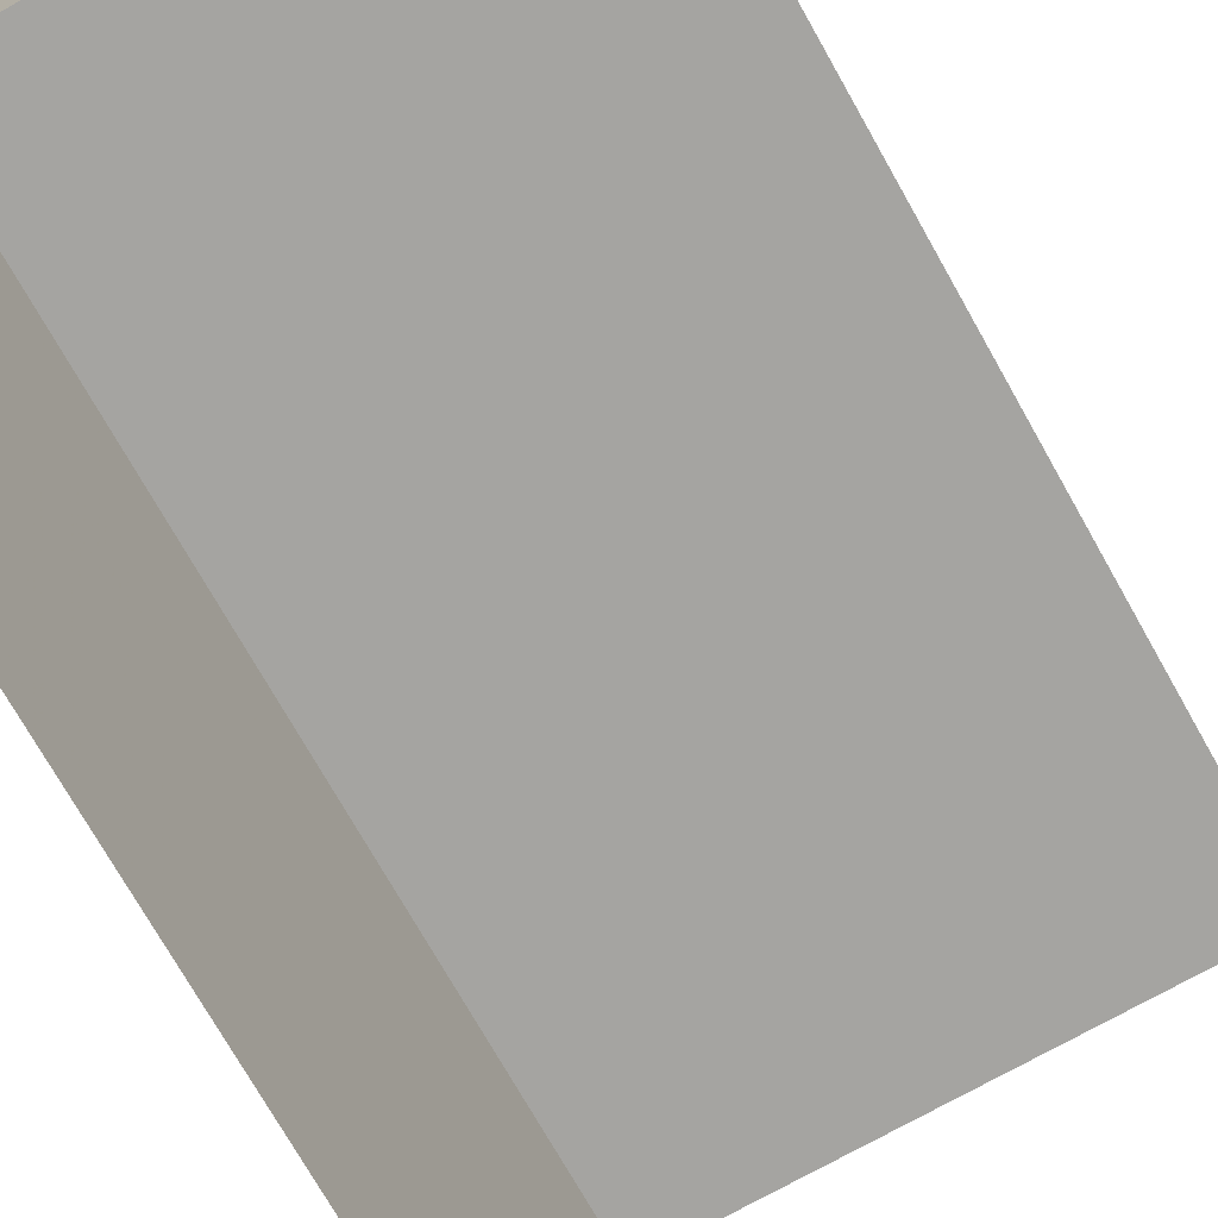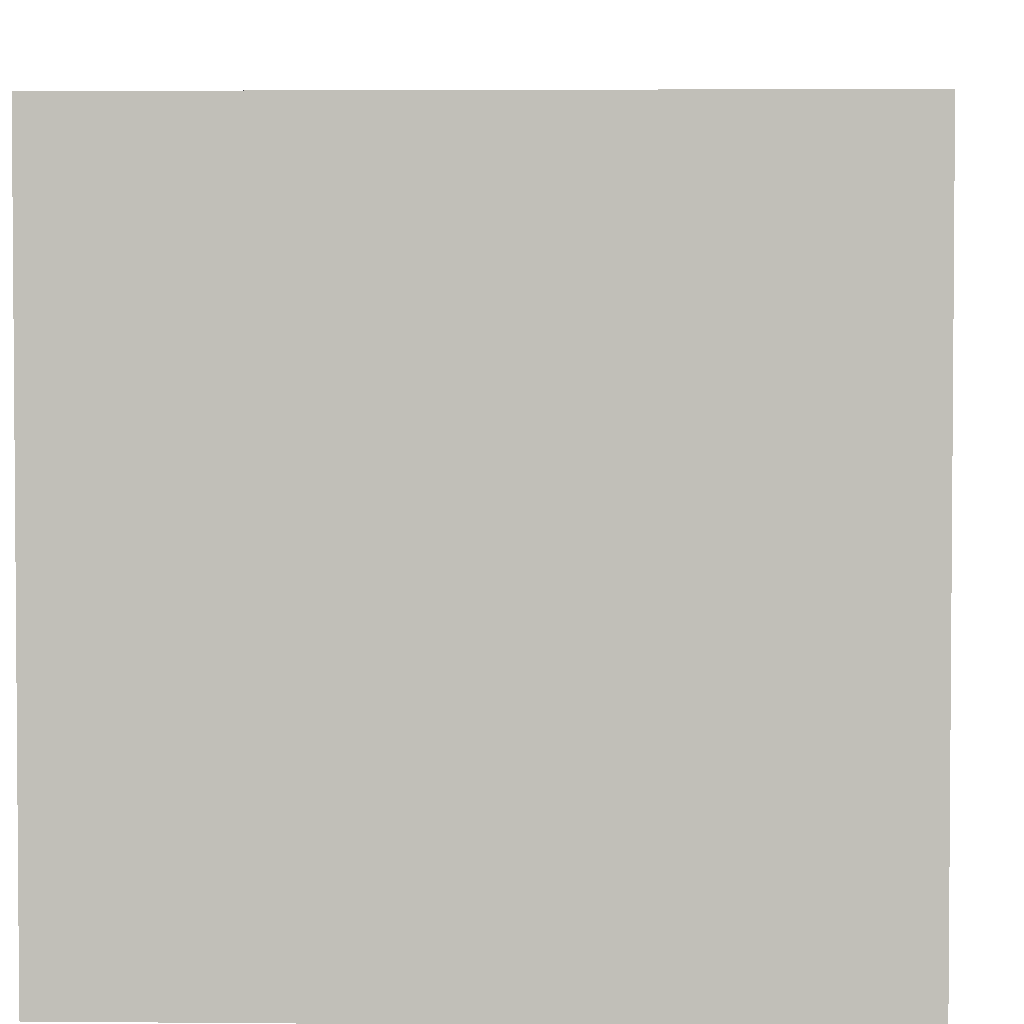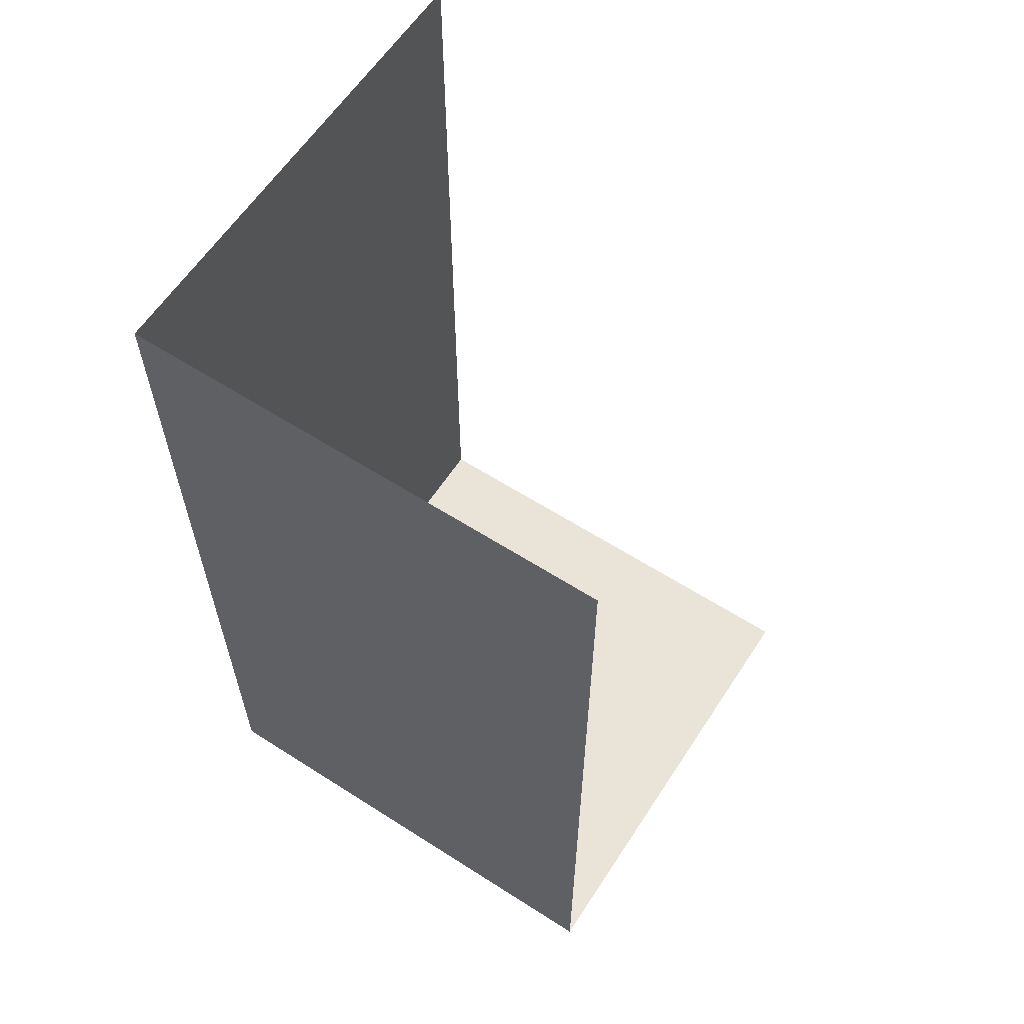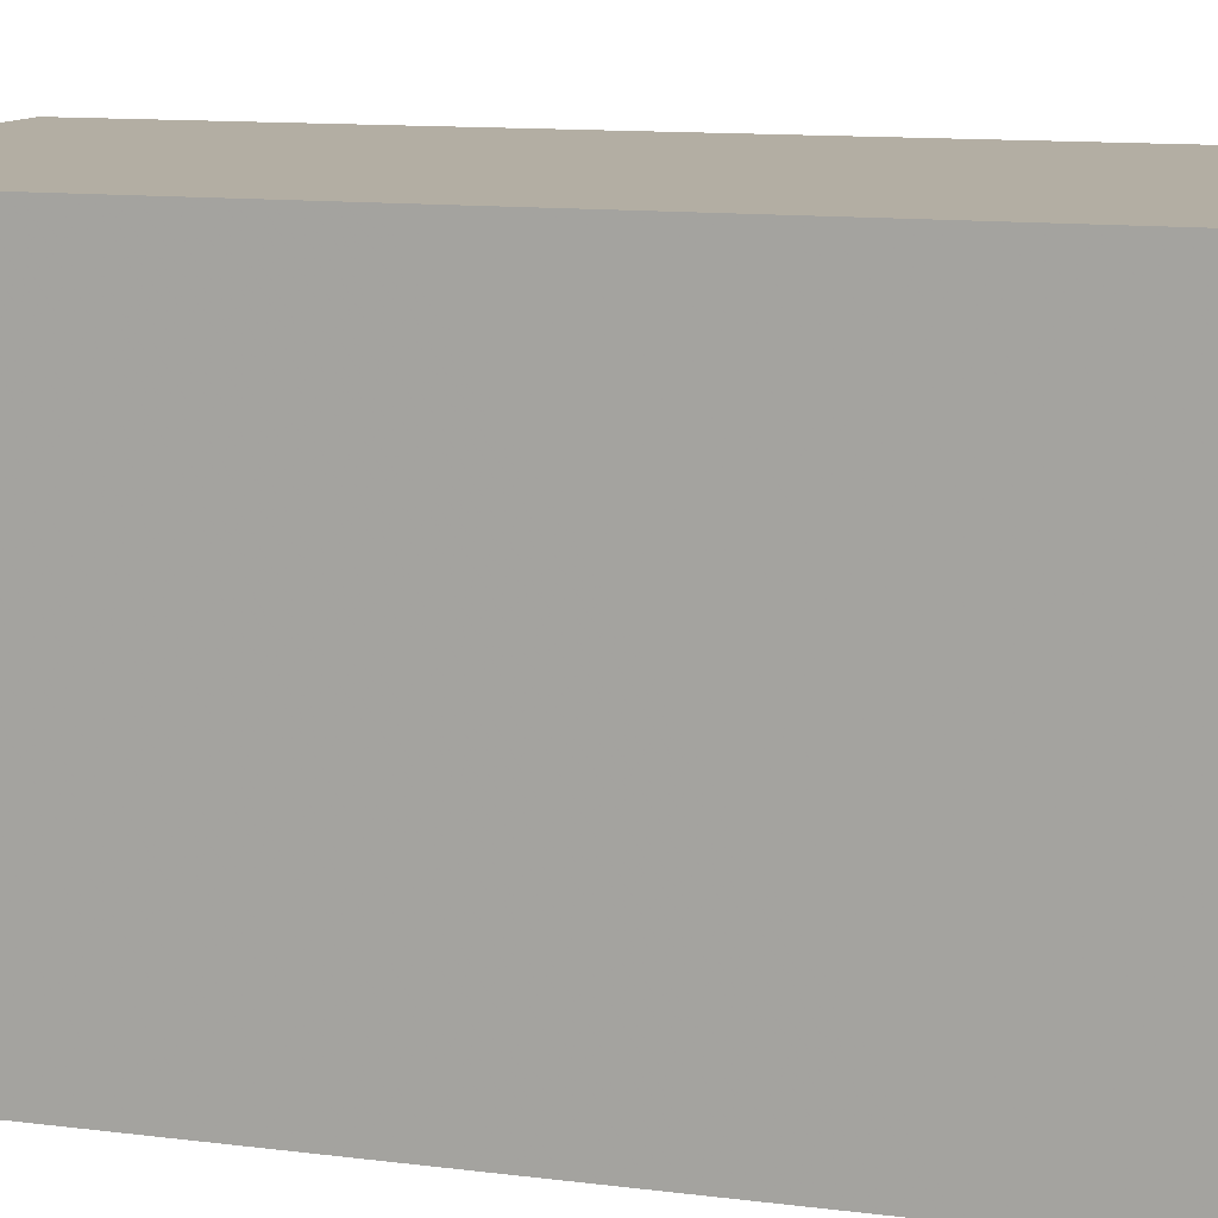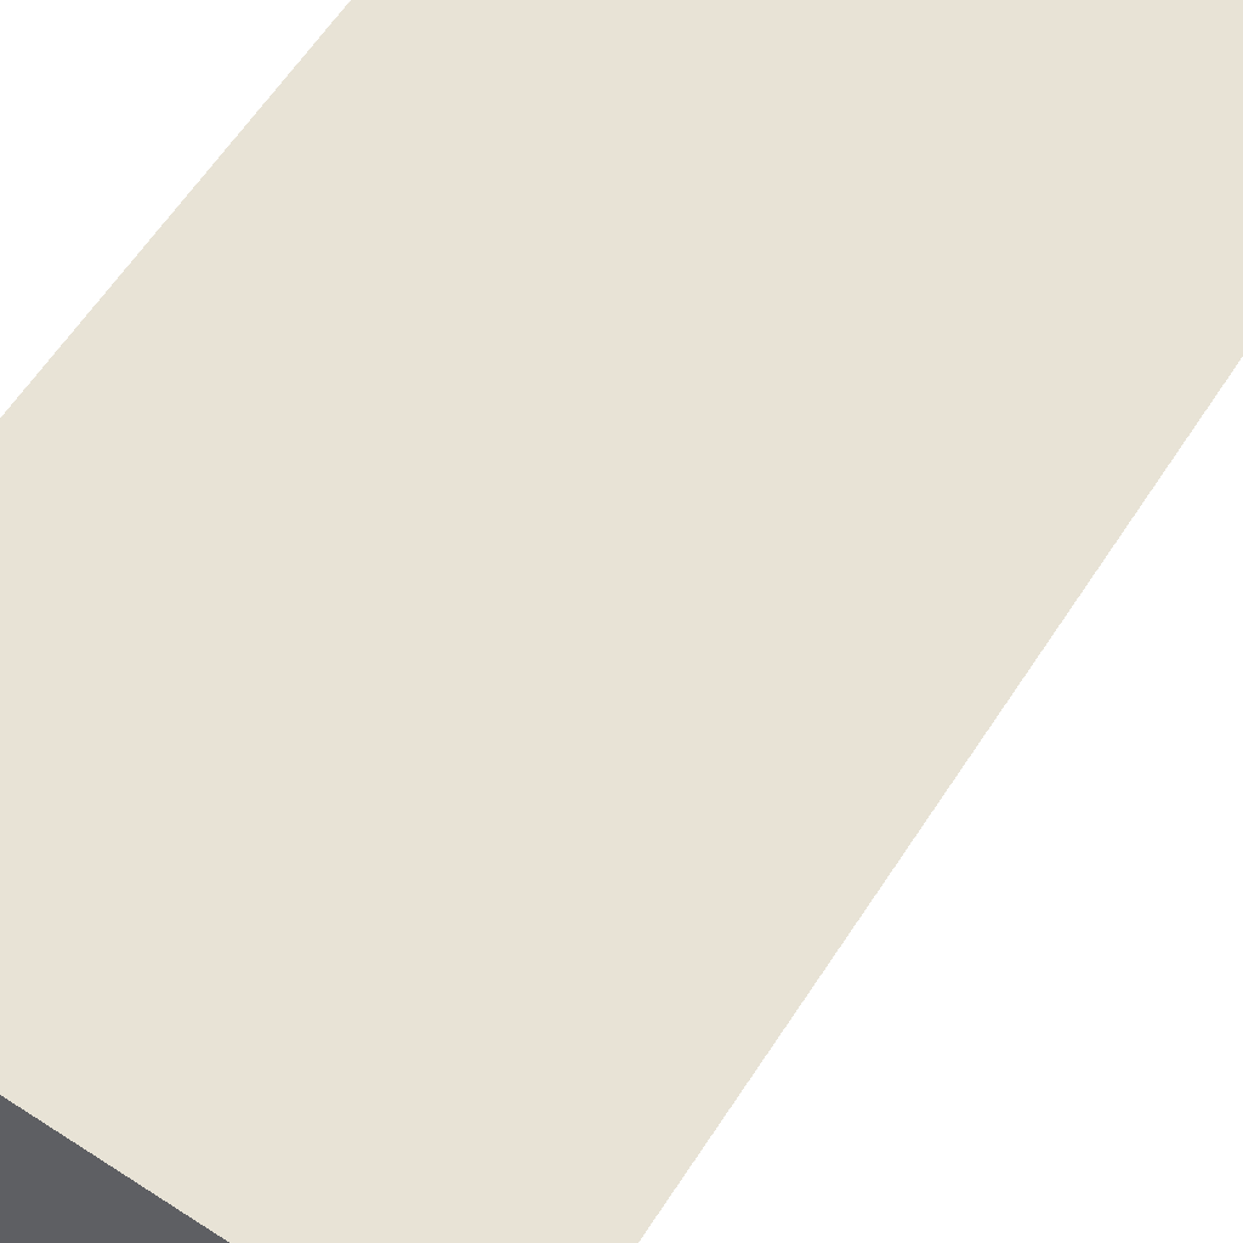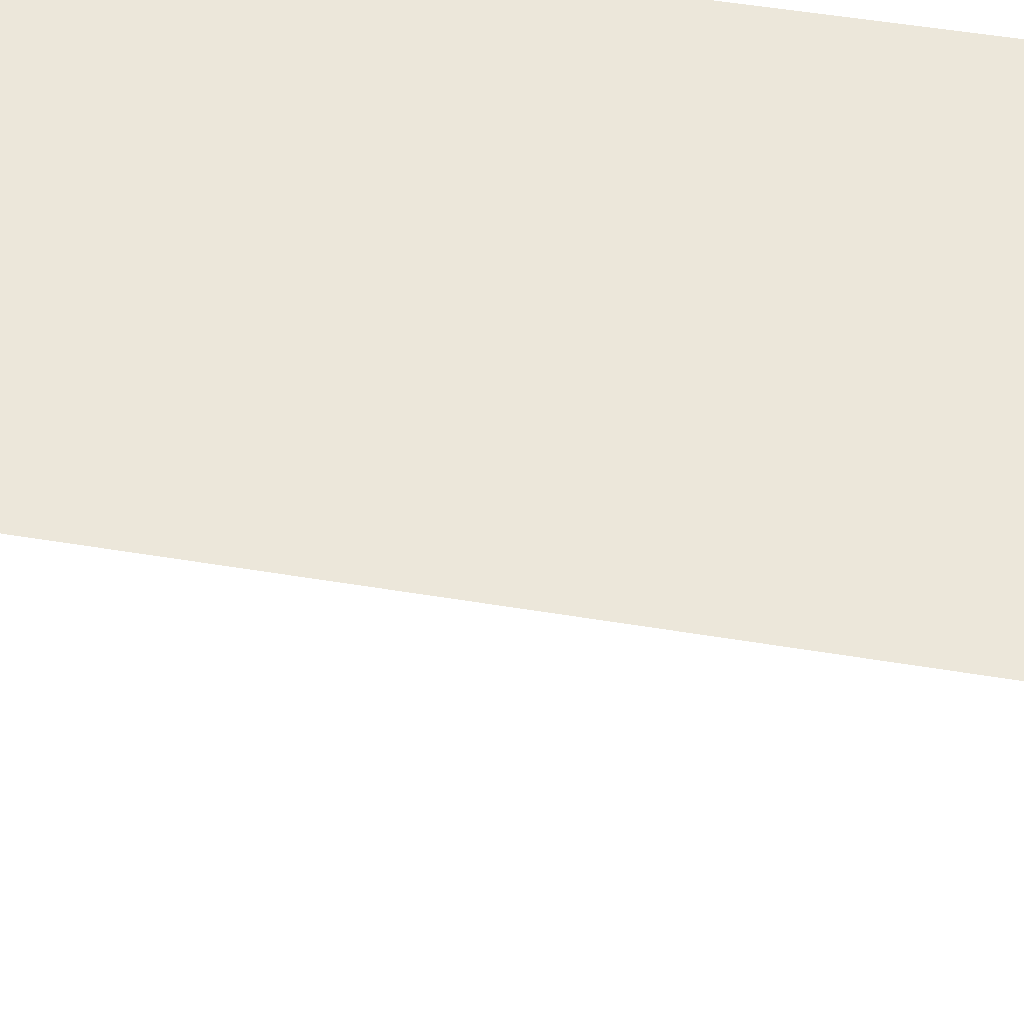
<metadata>
{"format":"obj","ext":"obj","renderer":"f3d","projection":"perspective","resolution":1024,"background":"white","views":[{"elev":-73.2,"azim":29.4,"up":"+Z"},{"elev":3.2,"azim":2.0,"up":"+Z"},{"elev":61.0,"azim":33.1,"up":"+Y"},{"elev":11.0,"azim":-72.0,"up":"+Z"},{"elev":62.5,"azim":33.2,"up":"+Z"},{"elev":53.3,"azim":100.0,"up":"+Z"}]}
</metadata>
<code>
o wall/6479/l
v -64 0 -64
v -64 -240 -64
v -64 -240 64
v -64 0 64
v 64 -240 64
v 64 0 64
v 64 -240 -64
f 1 2 3
f 1 3 4
f 4 3 5
f 4 5 6
f 3 7 5
f 7 3 2

</code>
